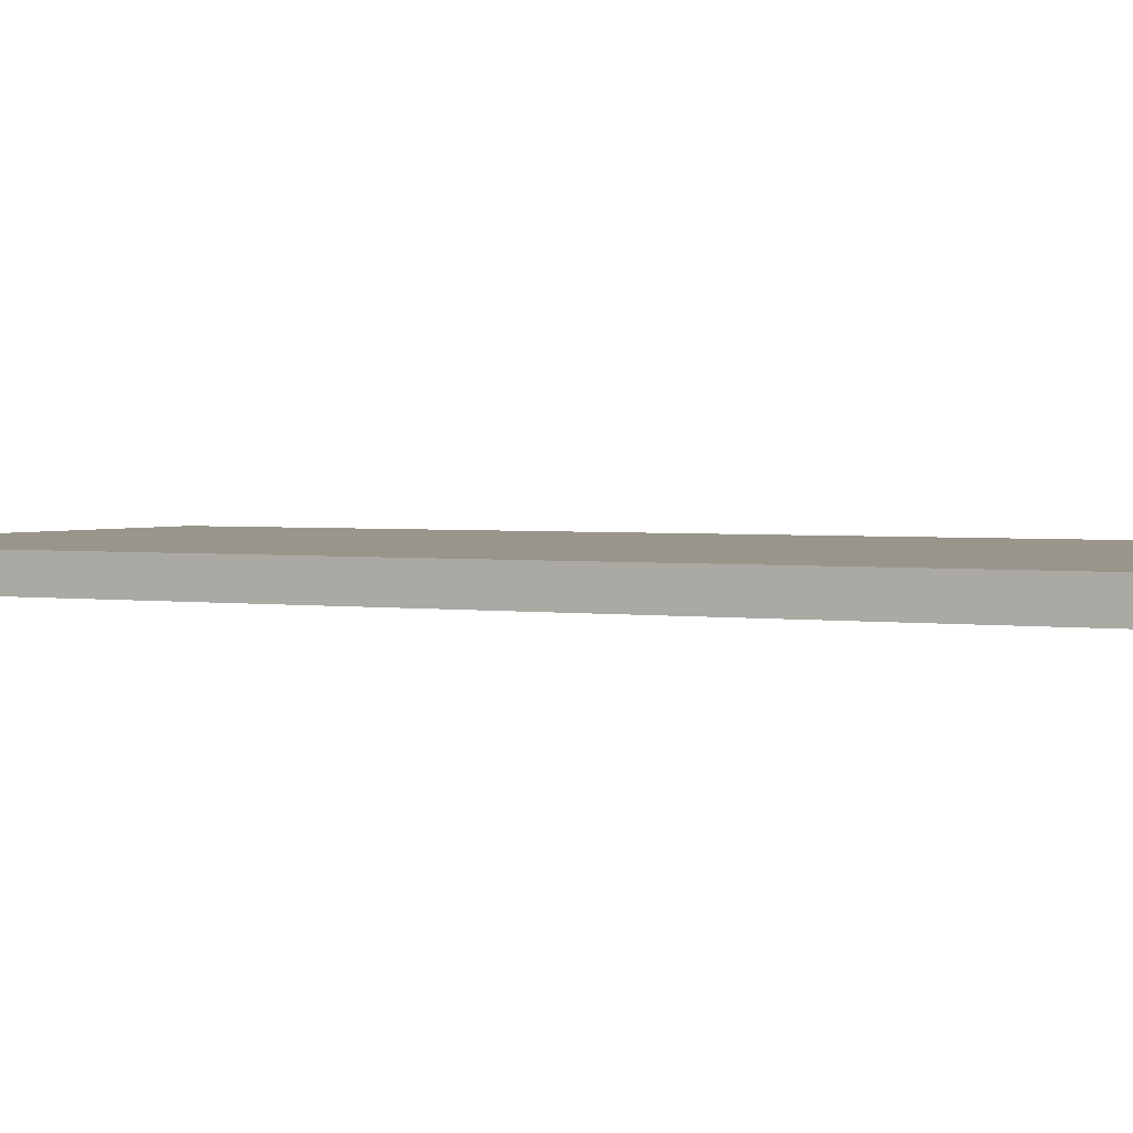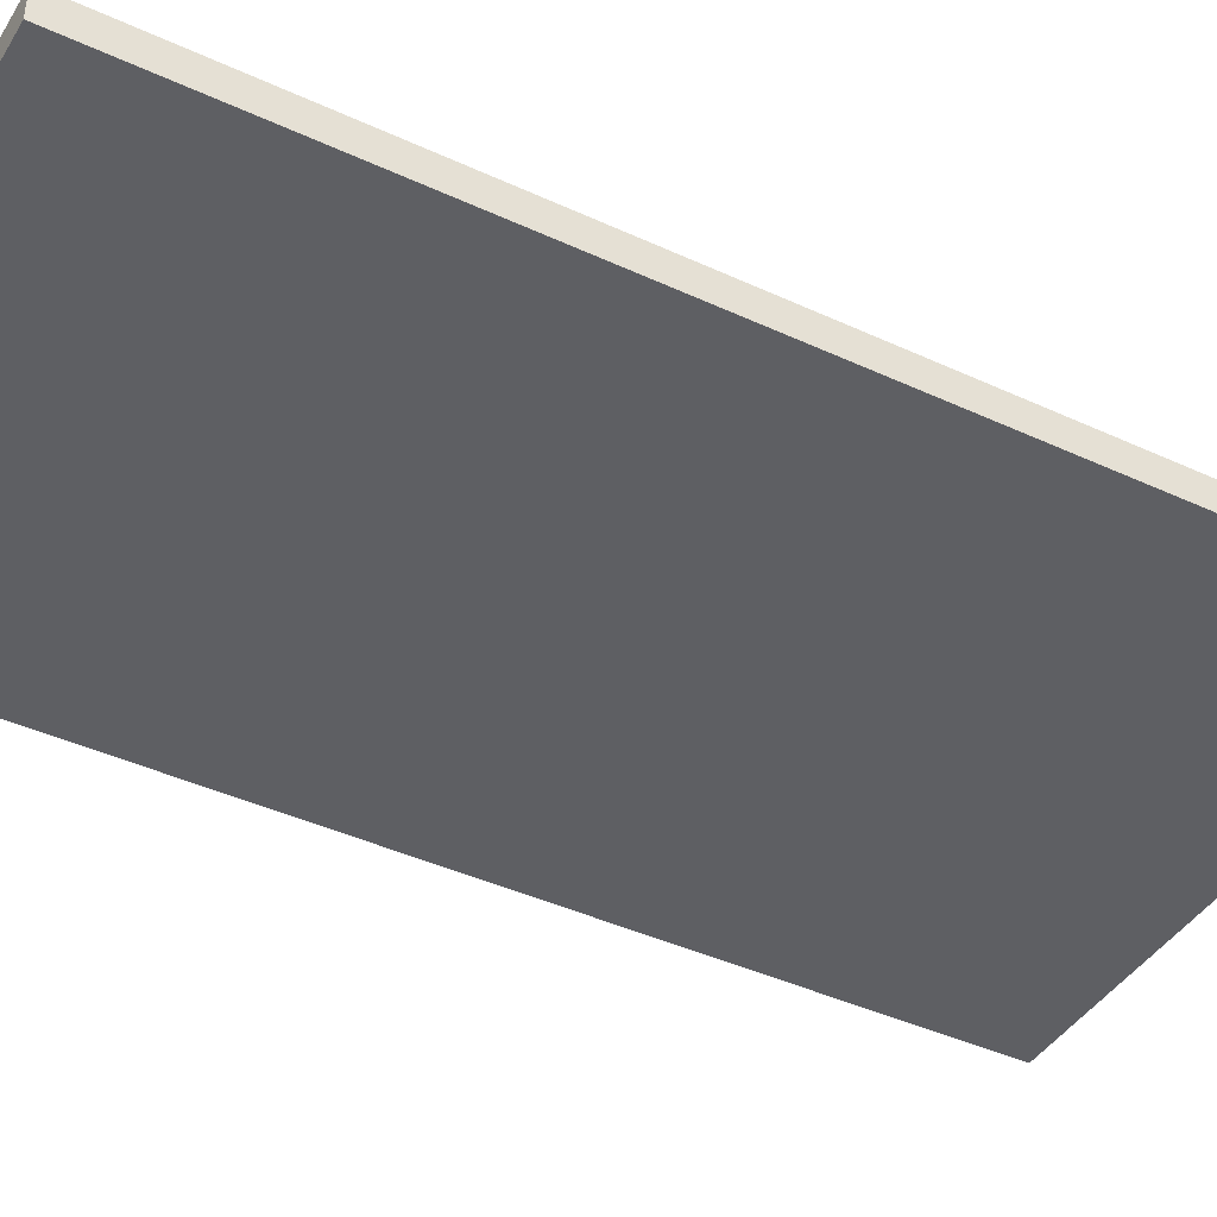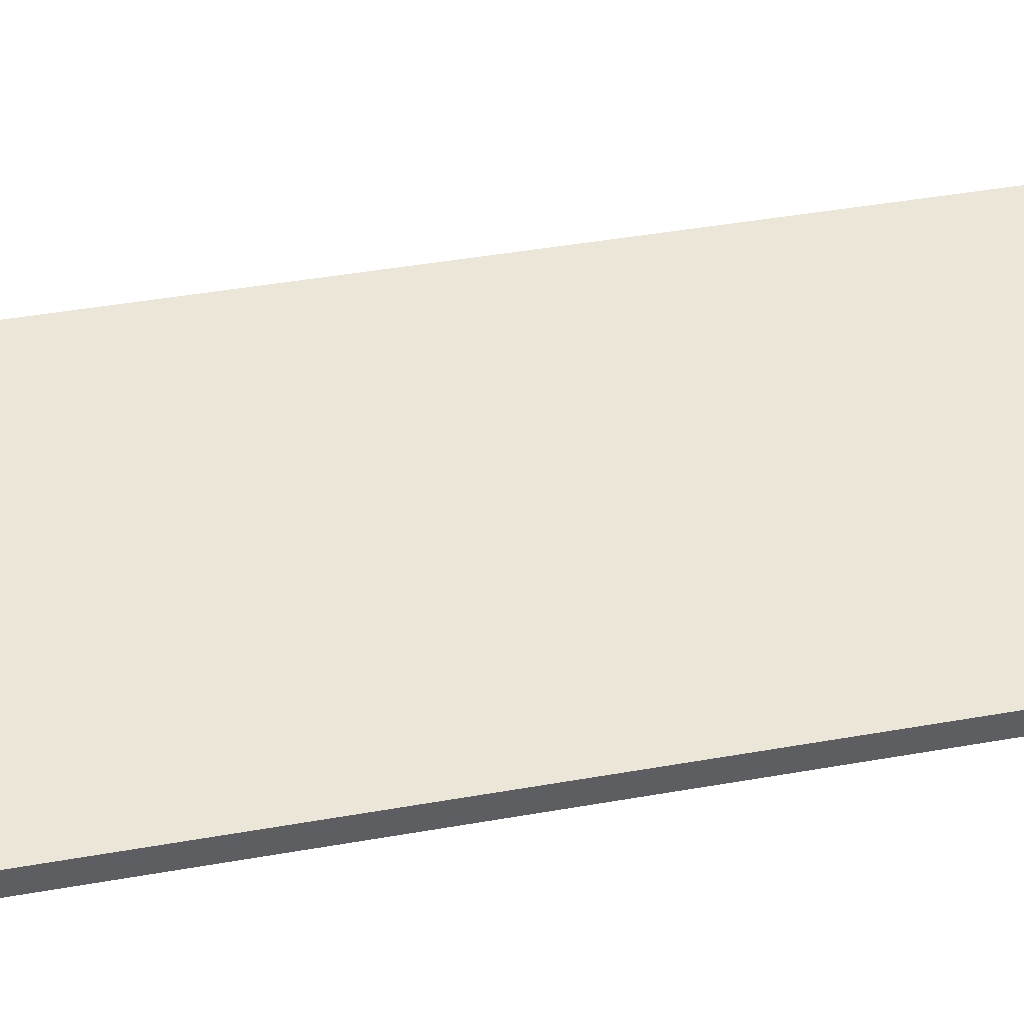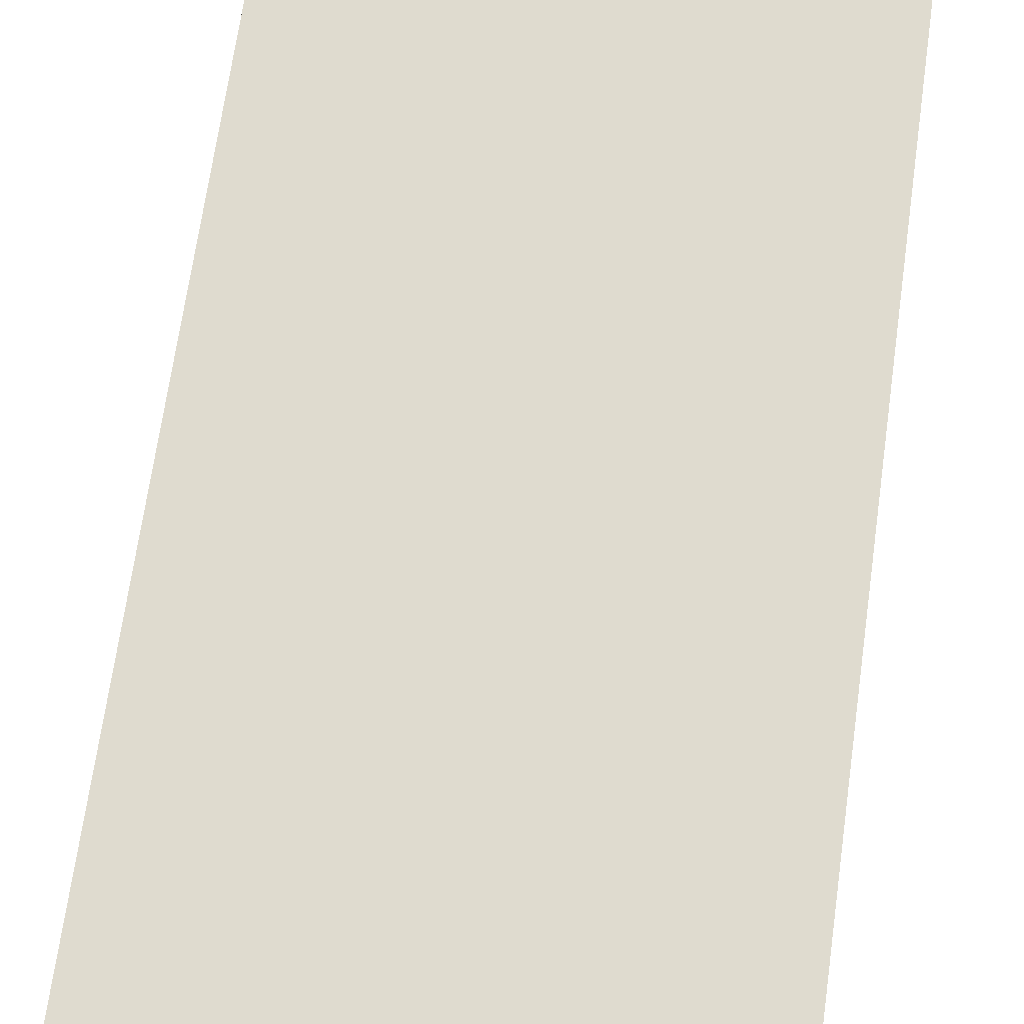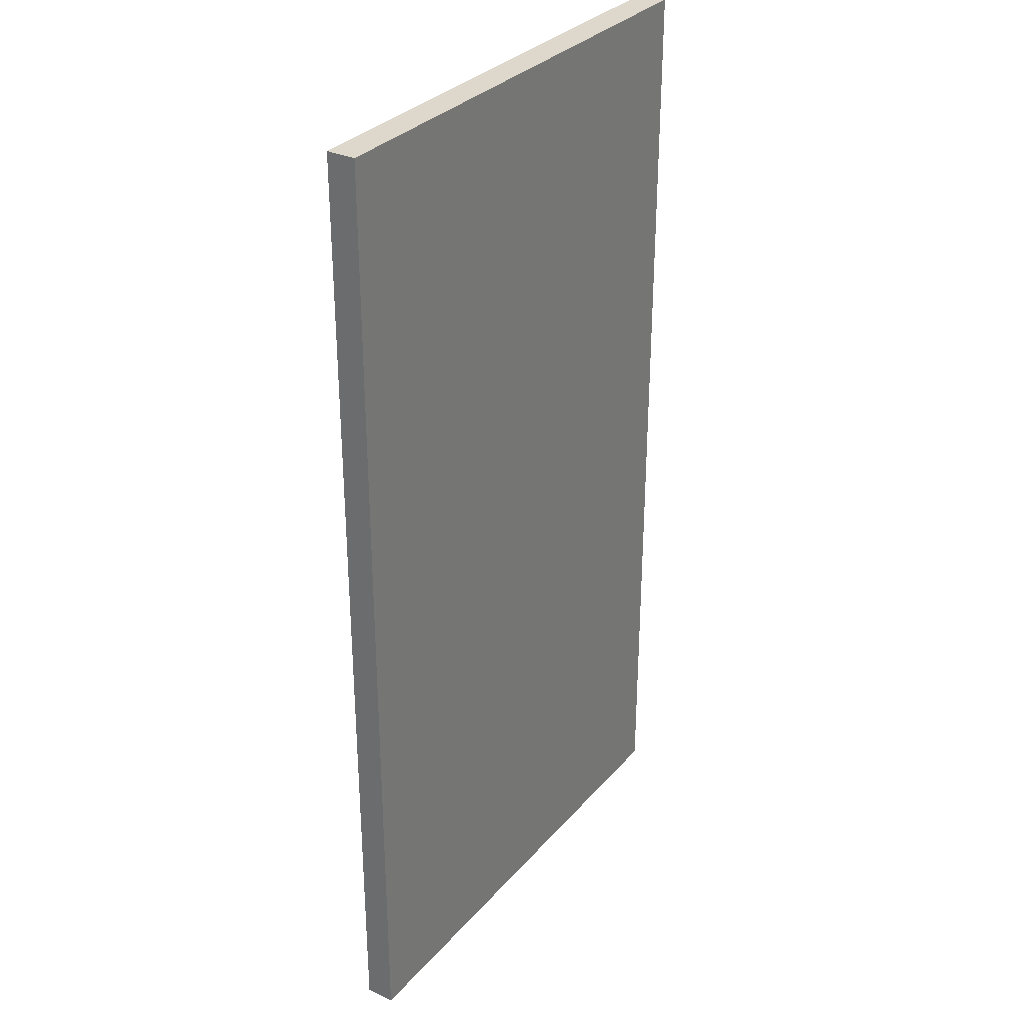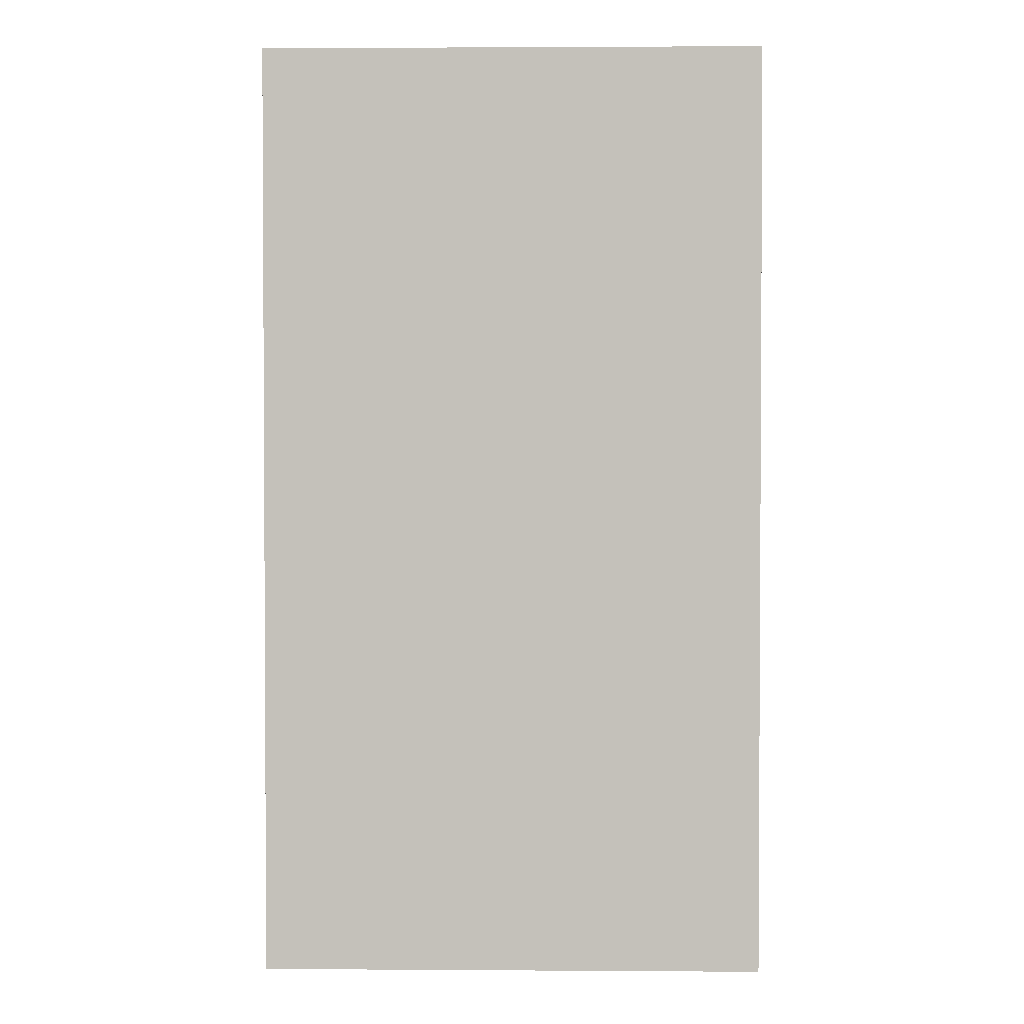
<metadata>
{"format":"obj","ext":"obj","renderer":"f3d","projection":"perspective","resolution":1024,"background":"white","views":[{"elev":2.2,"azim":-61.2,"up":"+Z"},{"elev":-41.8,"azim":60.8,"up":"+Z"},{"elev":46.5,"azim":78.8,"up":"+Z"},{"elev":70.3,"azim":-171.9,"up":"+Z"},{"elev":31.5,"azim":-56.5,"up":"+Y"},{"elev":2.0,"azim":1.3,"up":"+Y"}]}
</metadata>
<code>
g default
v -0.5319 -0.5037 0.01517
v 0.009428 -0.5037 0.01517
v -0.5319 0.5037 0.01517
v 0.009428 0.5037 0.01517
v -0.5319 0.5037 -0.01517
v 0.009428 0.5037 -0.01517
v -0.5319 -0.5037 -0.01517
v 0.009428 -0.5037 -0.01517
g pCube21
f 1 2 4 3
f 3 4 6 5
f 5 6 8 7
f 7 8 2 1
f 2 8 6 4
f 7 1 3 5

</code>
